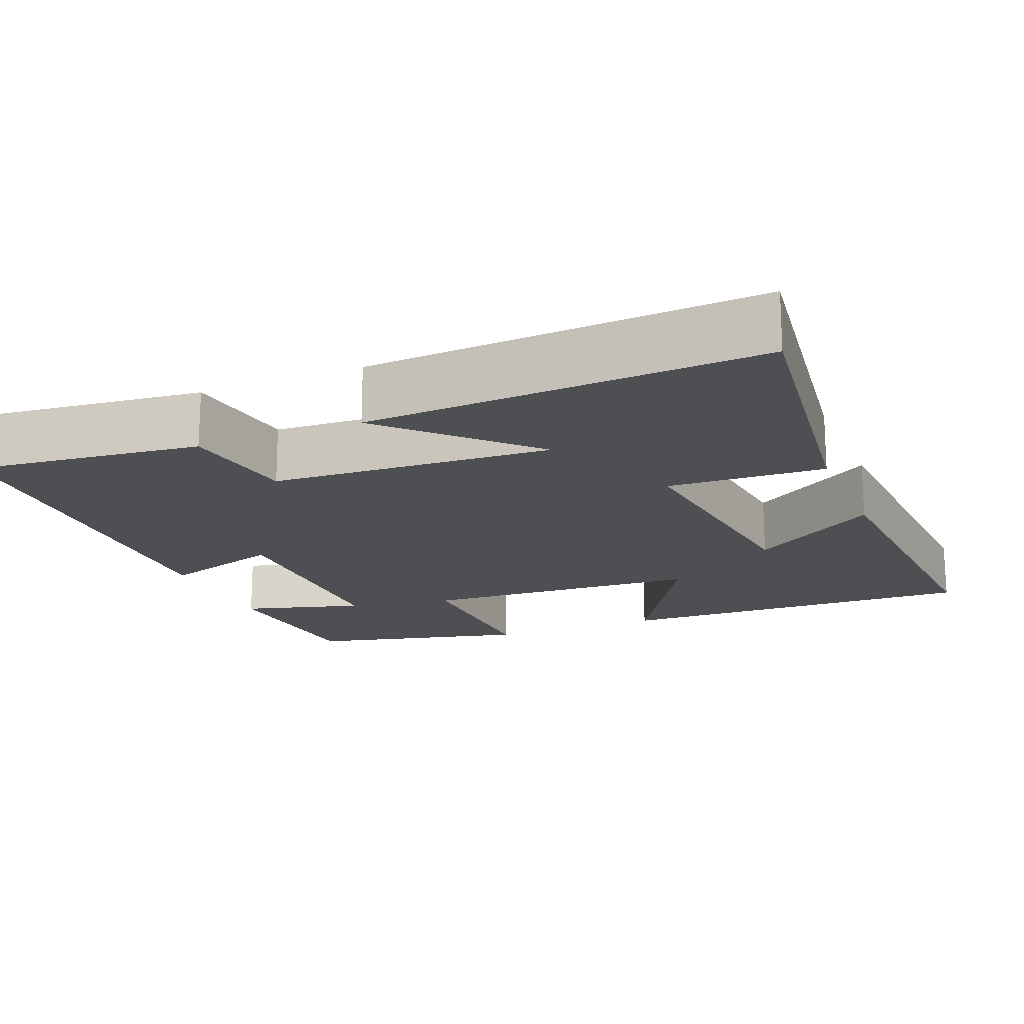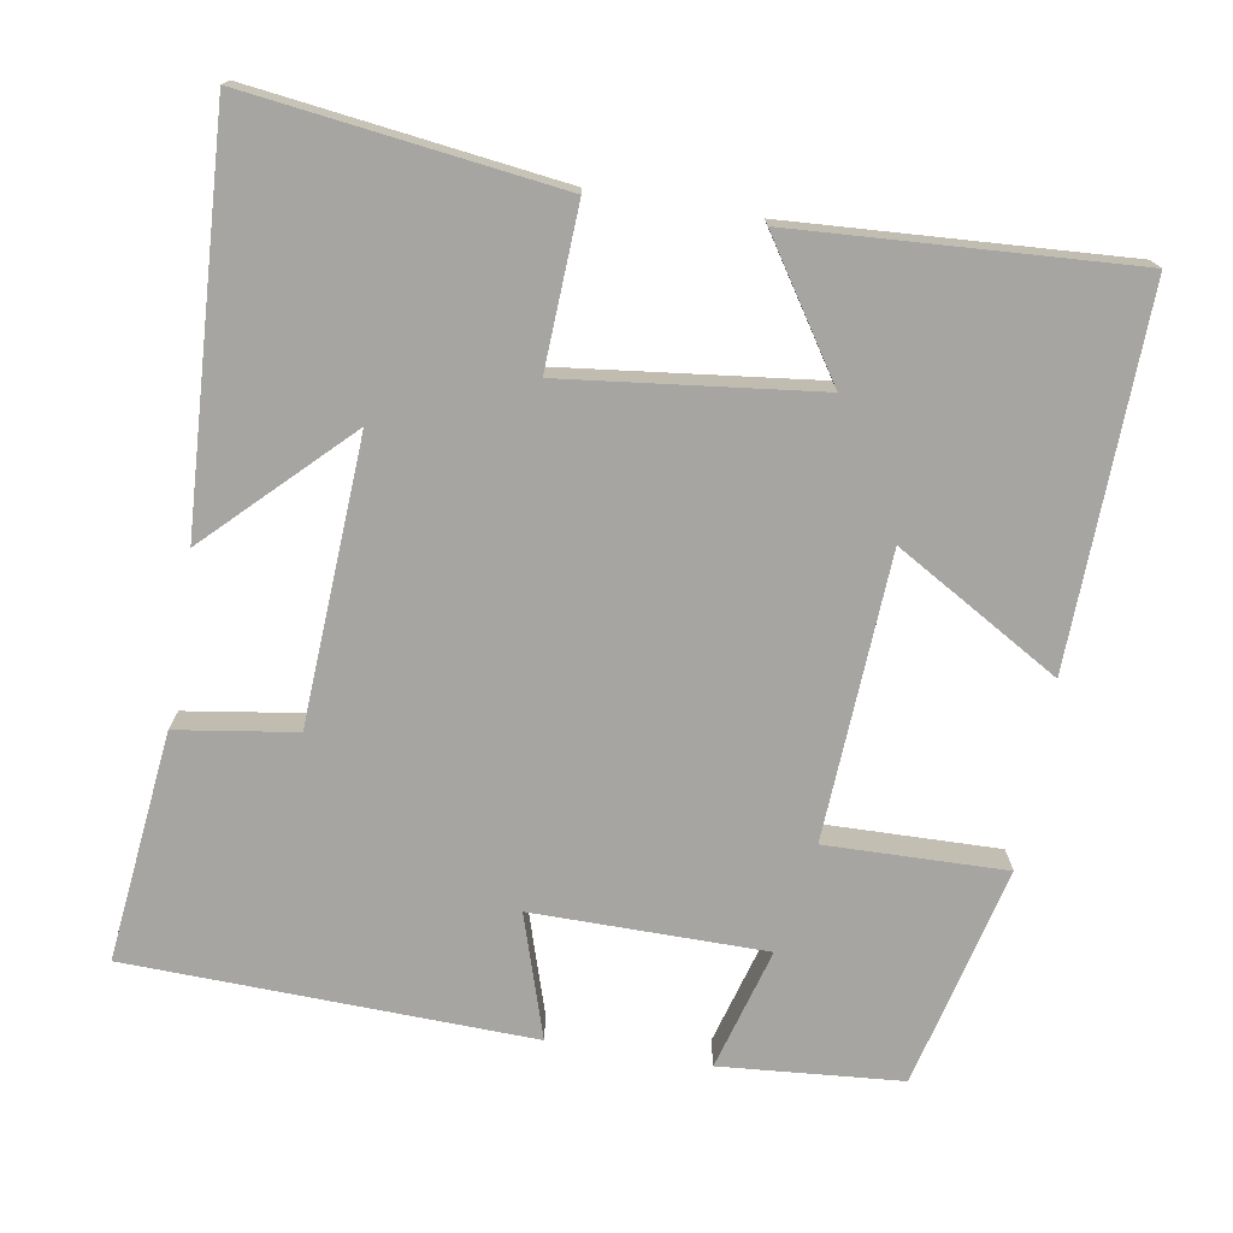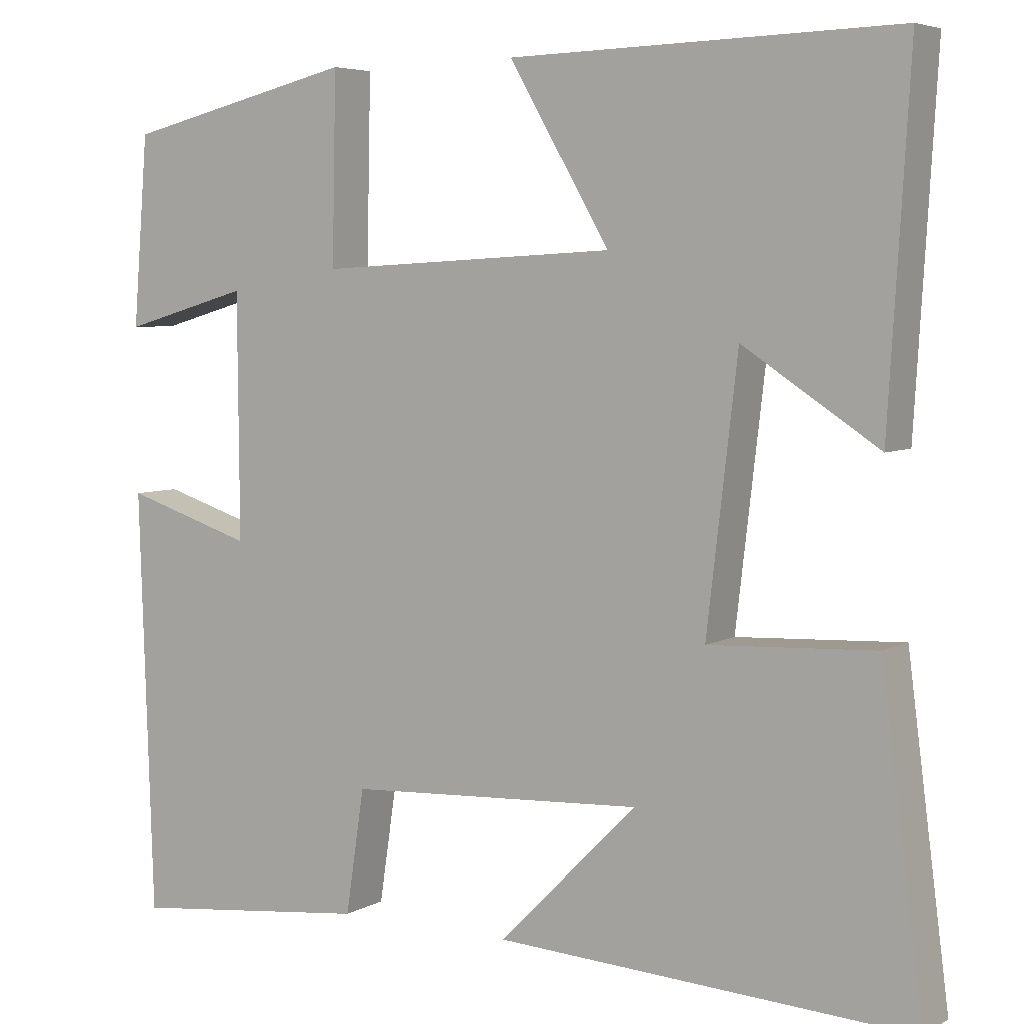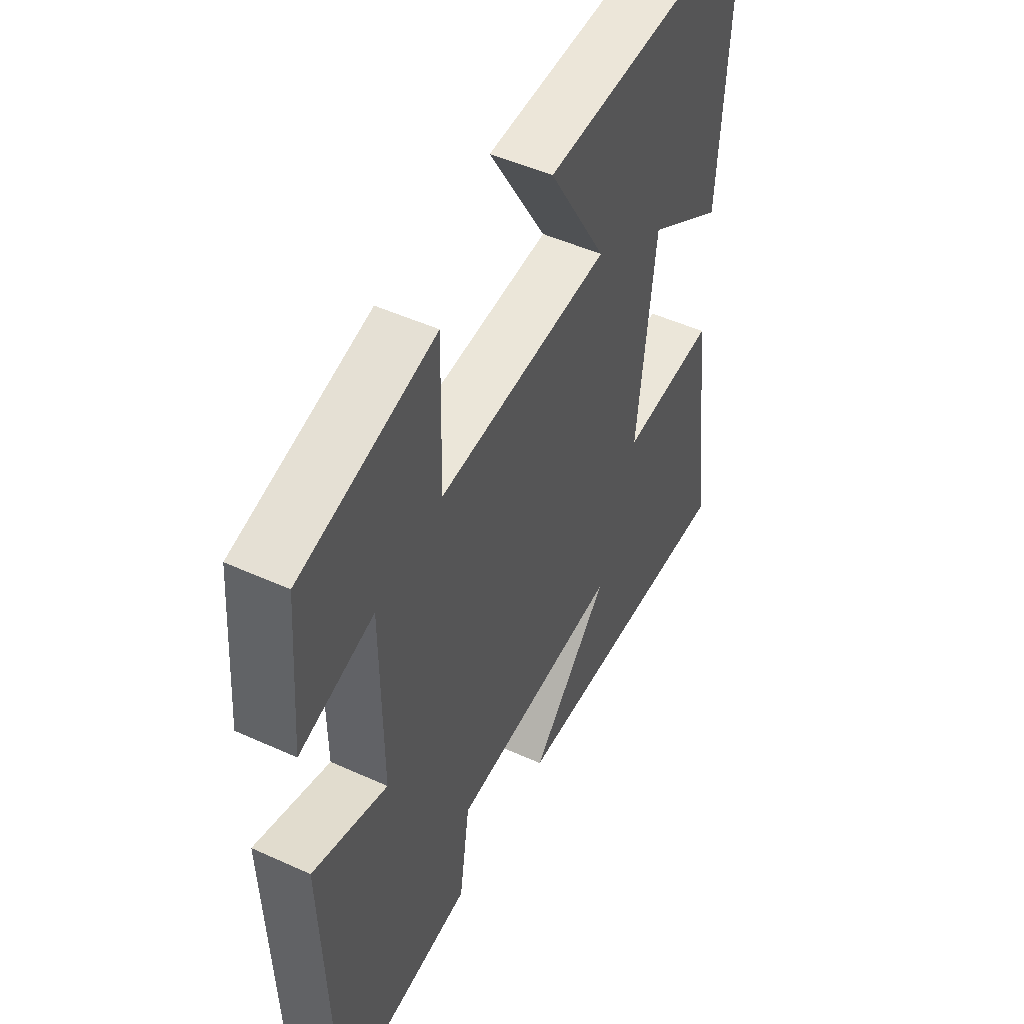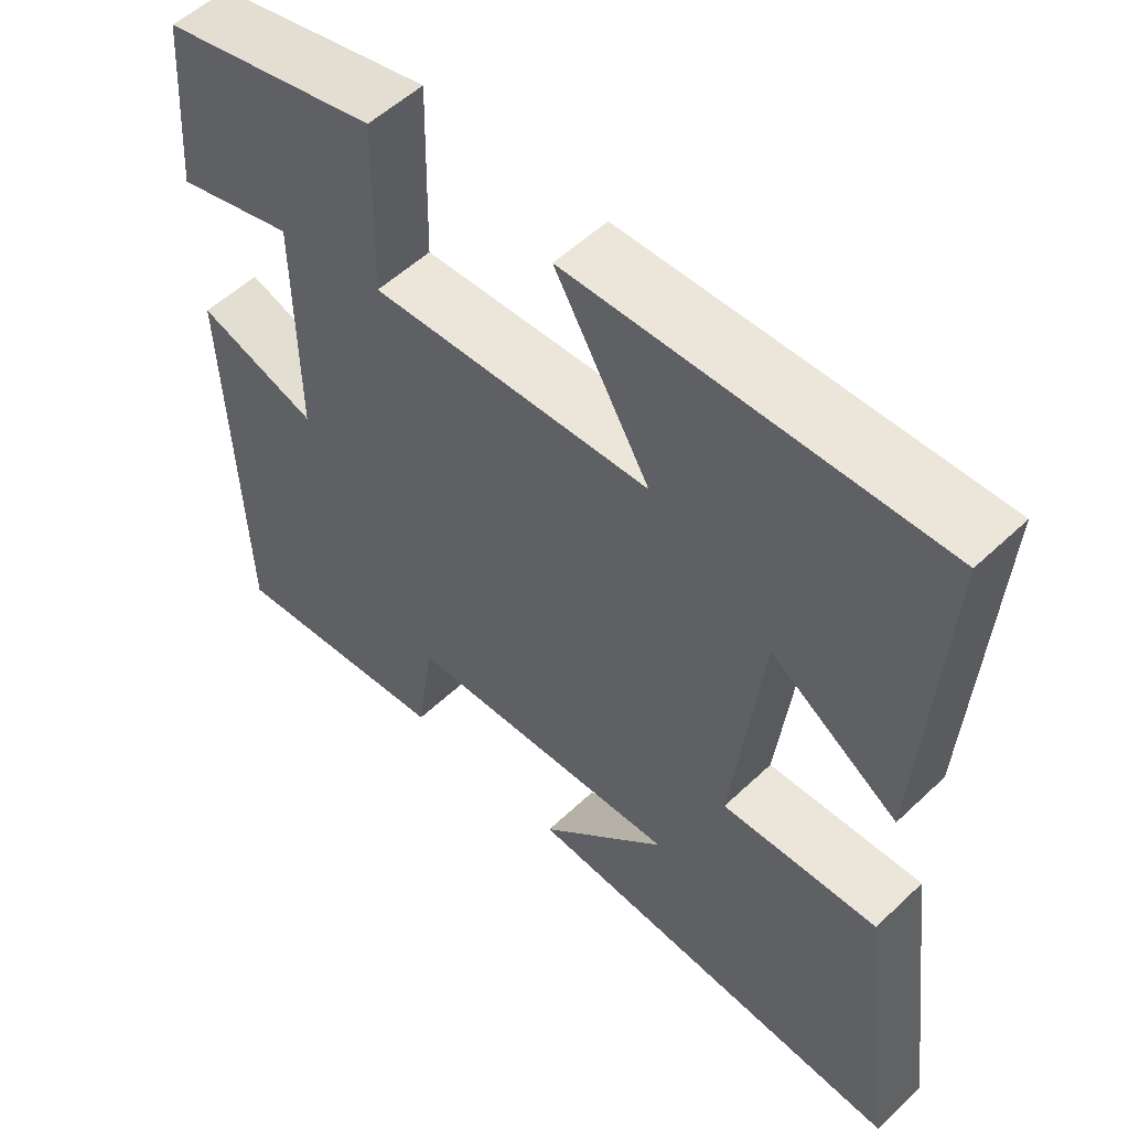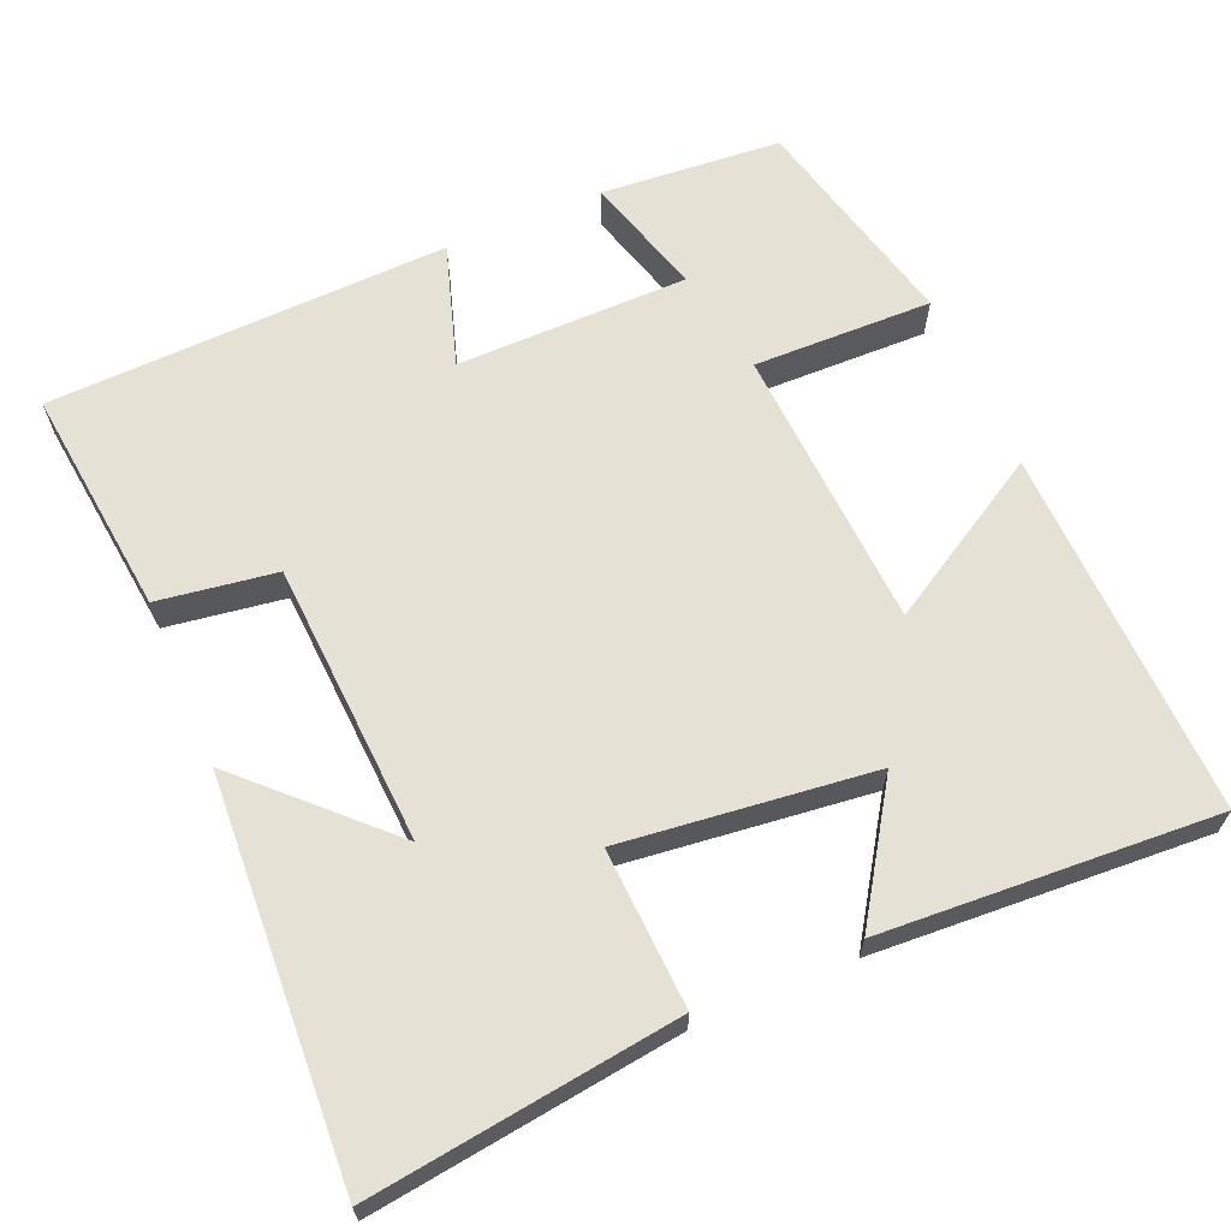
<metadata>
{"format":"obj","ext":"obj","renderer":"f3d","projection":"perspective","resolution":1024,"background":"white","views":[{"elev":-17.6,"azim":-157.7,"up":"+Y"},{"elev":-73.9,"azim":-99.5,"up":"+Y"},{"elev":5.4,"azim":-148.0,"up":"+Z"},{"elev":49.4,"azim":116.7,"up":"+Z"},{"elev":54.4,"azim":-135.0,"up":"+Z"},{"elev":64.6,"azim":-113.2,"up":"+Y"}]}
</metadata>
<code>
v -0.552 0.07 -0.529
v -0.5 0.07 -0.128
v -0.294 0.07 -0.138
v -0.332 0.07 0.188
v -0.5 0.07 0.078
v -0.526 0.07 0.513
v -0.046 0.07 0.5
v -0.171 0.07 0.287
v 0.199 0.07 0.267
v 0.194 0.07 0.5
v 0.481 0.07 0.431
v 0.5 0.07 0.196
v 0.342 0.07 0.241
v 0.34 0.07 -0.061
v 0.5 0.07 -0.01
v 0.483 0.07 -0.533
v 0.184 0.07 -0.5
v 0.161 0.07 -0.346
v -0.207 0.07 -0.326
v -0.036 0.07 -0.5
v -0.552 0 -0.529
v -0.5 0 -0.128
v -0.294 0 -0.138
v -0.332 0 0.188
v -0.5 0 0.078
v -0.526 0 0.513
v -0.046 0 0.5
v -0.171 0 0.287
v 0.199 0 0.267
v 0.194 0 0.5
v 0.481 0 0.431
v 0.5 0 0.196
v 0.342 0 0.241
v 0.34 0 -0.061
v 0.5 0 -0.01
v 0.483 0 -0.533
v 0.184 0 -0.5
v 0.161 0 -0.346
v -0.207 0 -0.326
v -0.036 0 -0.5
f 19 20 1 2
f 18 19 2 3
f 15 16 17 18
f 14 15 18
f 13 14 18 3
f 10 11 12 13
f 9 10 13
f 8 9 13 3
f 6 7 8
f 4 5 6
f 4 6 8
f 3 4 8
f 22 21 40 39
f 23 22 39 38
f 38 37 36 35
f 38 35 34
f 23 38 34 33
f 33 32 31 30
f 33 30 29
f 23 33 29 28
f 28 27 26
f 26 25 24
f 28 26 24
f 28 24 23
f 1 21 22 2
f 2 22 23 3
f 3 23 24 4
f 4 24 25 5
f 5 25 26 6
f 6 26 27 7
f 7 27 28 8
f 8 28 29 9
f 9 29 30 10
f 10 30 31 11
f 11 31 32 12
f 12 32 33 13
f 13 33 34 14
f 14 34 35 15
f 15 35 36 16
f 16 36 37 17
f 17 37 38 18
f 18 38 39 19
f 19 39 40 20
f 20 40 21 1

</code>
